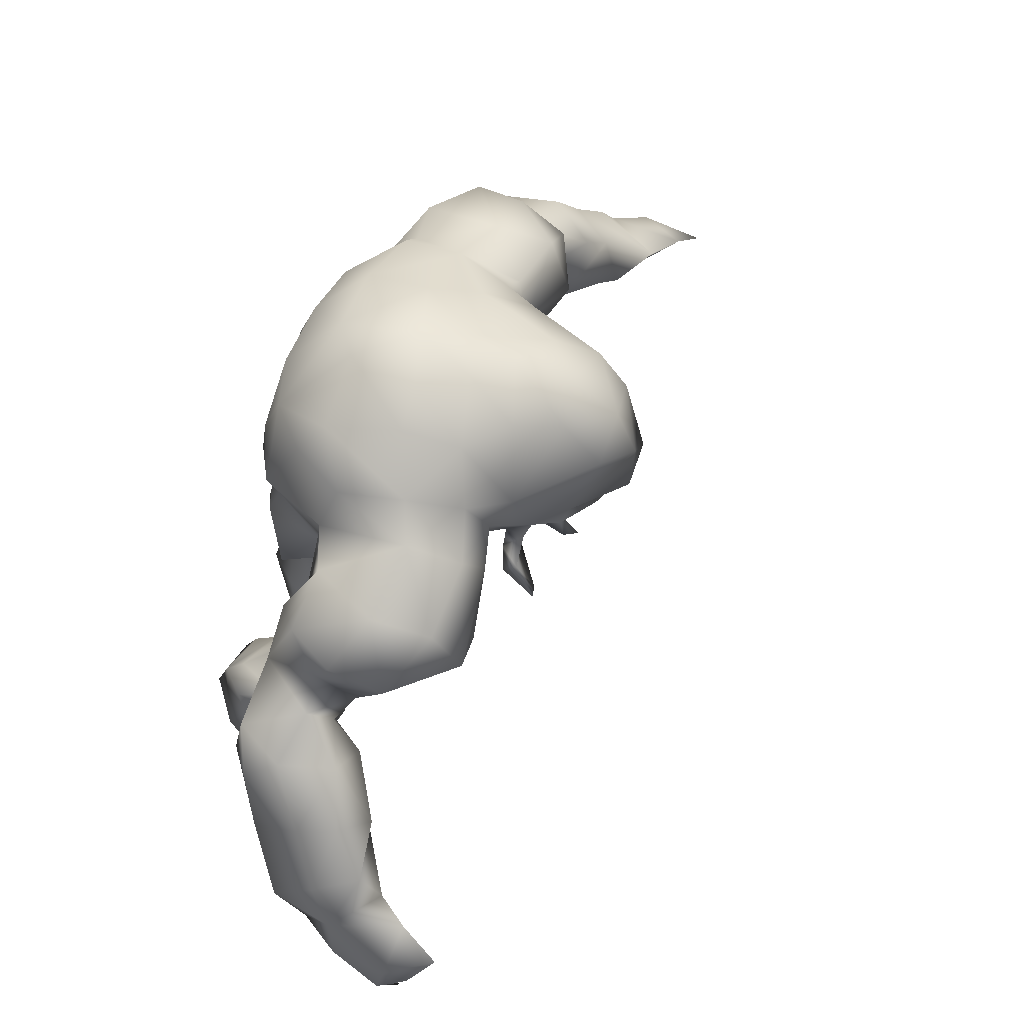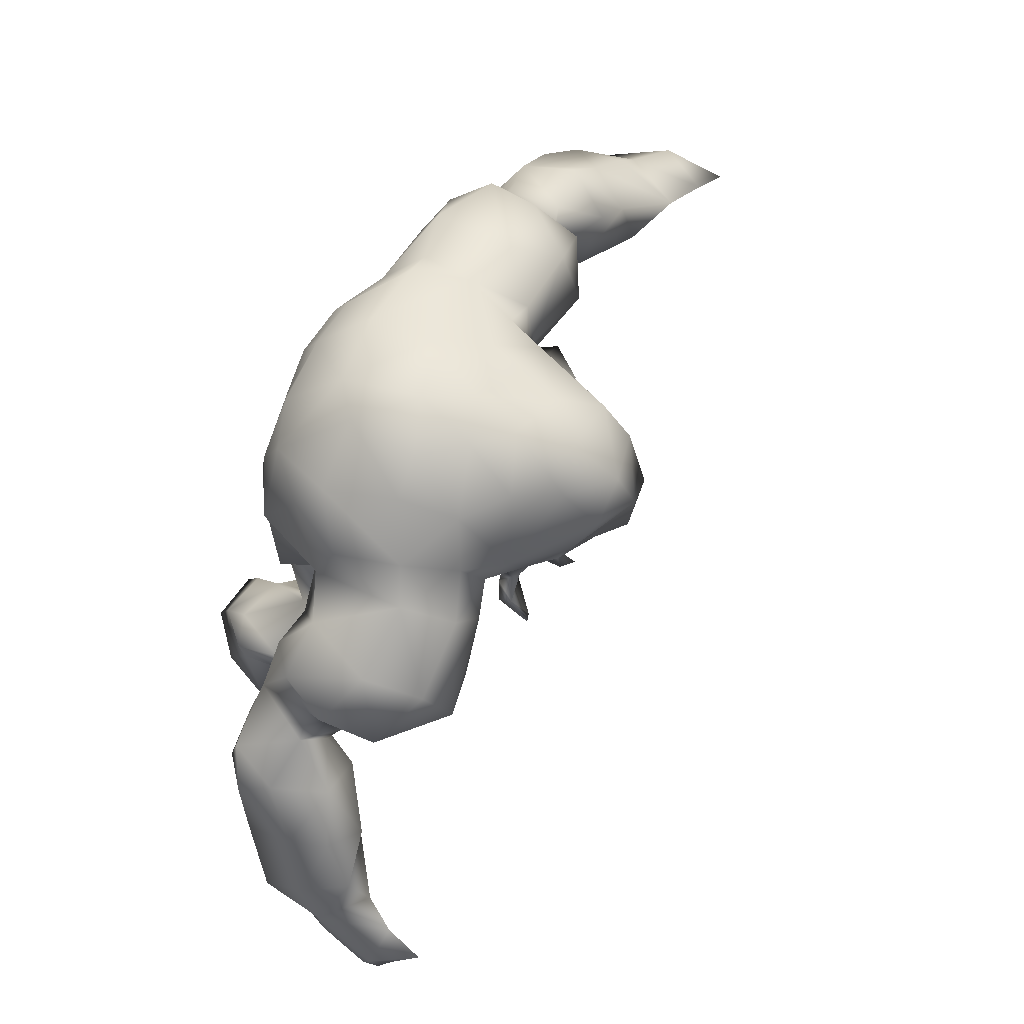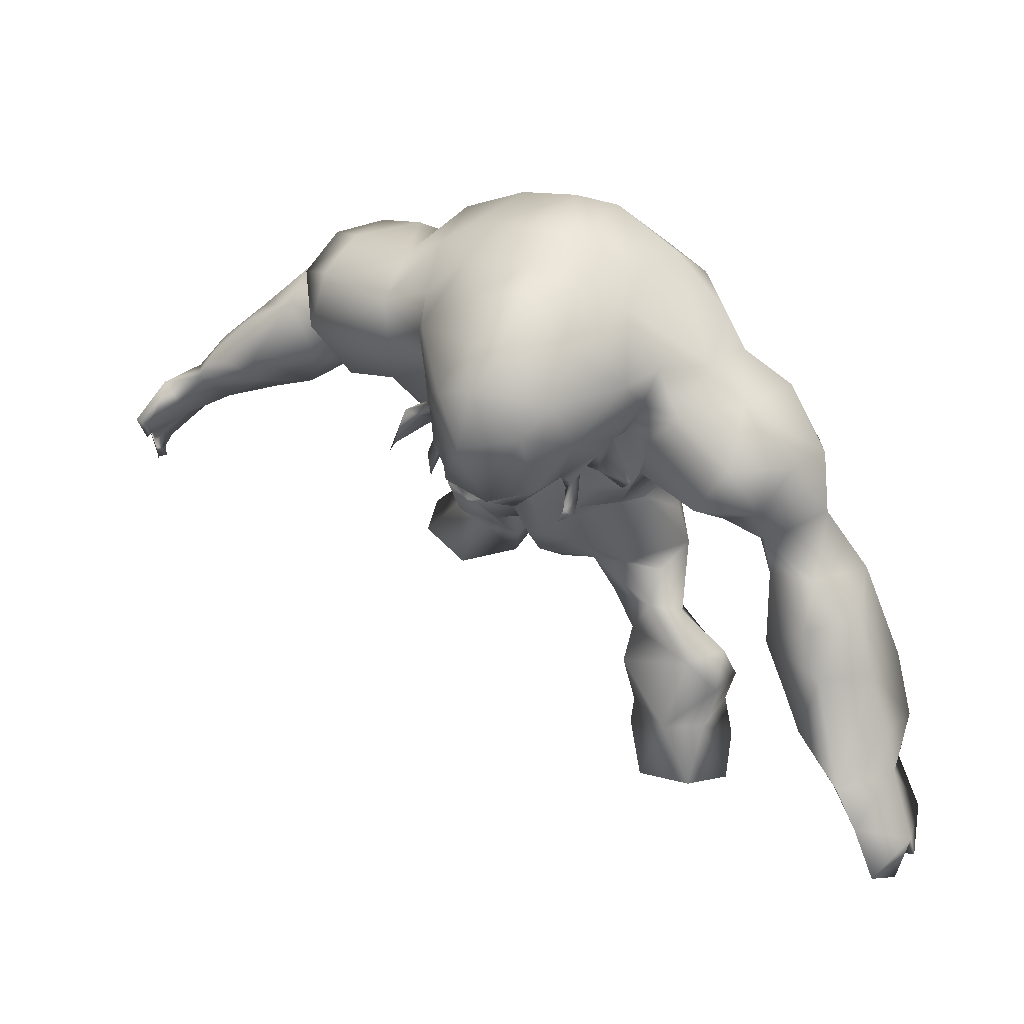
<metadata>
{"format":"obj","ext":"obj","renderer":"f3d","projection":"perspective","resolution":1024,"background":"white","views":[{"elev":66.2,"azim":-108.0,"up":"+Y"},{"elev":79.6,"azim":-105.5,"up":"+Y"},{"elev":44.6,"azim":-1.8,"up":"+Y"}]}
</metadata>
<code>
v -50.07 42.95 -14.41
v -41.24 49.18 -12.82
v -14.35 42.33 -5.644
v -20.22 21.23 -20.94
v -11.03 4.976 -14.54
v -16.39 9.741 -15.6
v -10.21 86.15 13.15
v -18.65 84.23 9.34
v -24 77.87 7.989
v -29.83 74.73 5.712
v -38.09 74.48 -0.9479
v -41.25 68.67 -8.601
v -51.51 51.11 -18.99
v -25.63 55.32 4.948
v -50.62 47.68 -14.03
v -37.59 54.14 -15.05
v -37.13 58.52 -11.69
v -37.41 62.85 -5.021
v -40.34 67.48 2.189
v -44.87 56.11 -16.68
v -29.39 70 8.848
v -29.15 61.73 6.852
v -19.75 10.8 -20.52
v -21.9 20.22 -14.8
v -11.79 28.94 0.15
v -16.28 31.47 -4.227
v -15.44 40.72 1.247
v -15.21 51.09 9.469
v -19.31 51.11 7.427
v -15.42 59.63 11.78
v -22.65 65.72 9.88
v -25.08 72.83 10.87
v -12.45 33.22 2.941
v -47.93 39.01 -17.73
v -55.6 36 -19.07
v -42.39 40.95 -16.57
v -36.84 45.02 -15.96
v -32.78 52.27 -16.16
v -30.32 59.68 -4.999
v -23.76 58.01 -1.647
v -15.76 50.35 -9.688
v -9.54 43.76 -10.32
v -10.24 37.88 -12.06
v -13.22 32.68 -11.41
v -17.35 10.89 -26.47
v -16.21 5.616 -29.08
v -10.56 8.167 -14.77
v -3.912 24.24 -2.819
v -9.928 86.87 5.961
v -14.44 85.35 2.778
v -21.81 80.86 0.8013
v -26.49 77.8 -0.653
v -33.81 75.65 -7.633
v -36.86 71.04 -14.47
v -37.36 58.84 -18.36
v -42.29 56.98 -23.91
v -49.48 49.8 -24.11
v -60.09 38.74 -23.4
v -29.04 53.61 -18.14
v -18.73 60.92 -5.749
v -15.83 54.31 -5.53
v -4.118 45.4 -14.03
v -4.785 38.7 -12.77
v -7.495 31.52 -14.51
v -12.18 17.58 -24.53
v -9.737 11.11 -27.28
v -9.109 6.332 -28.84
v -8.455 12.91 -13.18
v -4.518 21.75 -10.13
v 0.5113 26.81 -7.833
v -10.36 83.79 -6.087
v -18.14 80.84 -6.963
v -30.26 70.95 -17.27
v -35.6 57.55 -26.86
v -41.03 53.52 -28.44
v -5.002 6.185 -23.3
v -5.855 9.797 -21.56
v -46.12 37.95 -25.25
v -45.53 45.44 -29.03
v -8.304 14.31 -18.53
v -13.35 23.3 -15.02
v -1.751 29.87 -15.31
v -34.03 45.47 -23.48
v -35.69 50.17 -28.4
v -31 54.16 -24.13
v -26.78 56.89 -15.12
v -24.92 66.59 -17.23
v 4.019 40.22 -10.63
v 1.539 43.89 -8.983
v 0.2291 38.08 -11.14
v -1.093 58.8 -12.62
v -7.16 58.12 -14.99
v -9.07 70.9 -14.67
v -1.3 70.87 -12.72
v -2.423 77.86 -10.51
v -10.29 79.76 -10.03
v -14.66 60.05 -9.887
v -18.18 72.84 -9.95
v 4.05 32.68 -10.02
v -4.65 24.65 6.252
v -8.157 26.77 6.823
v -3.443 87.42 -0.3714
v 3.667 77.68 -7.839
v 6.24 70.71 -7.664
v 8.16 32.7 -6.721
v -18.79 81.66 23.02
v -23.33 66.16 13.65
v -24.1 72.28 22.68
v -21.85 65.16 31.41
v -20.3 71.61 32.49
v -18.28 79.9 30.38
v -21.18 62.27 17.39
v -14.88 58.76 20.34
v -23.47 63.08 21.28
v -22.23 60.78 21.03
v -22.77 61.88 22.14
v -24.31 60.63 21.37
v -23.93 58.71 23.74
v -23.94 66.28 17
v -24.4 64.44 15.74
v -23.53 61.33 15.61
v -24.28 62.63 12.89
v -27.29 61.85 13.8
v -28.89 57.44 15.79
v -26.17 59.4 12.33
v -29.66 55.61 15.36
v -22.89 63.02 19.16
v -23.86 5.647 -25.56
v -25.46 5.785 -18.94
v -19.79 5.578 -11.54
v -19.09 3.553 -20.74
v -55.98 43.62 -24.3
v -57.28 45.68 -17.79
v -53.45 38.5 -29.2
v -62.41 33.83 -17.5
v -67.26 35.18 -13.11
v -68.72 31.85 -17.5
v -65.95 27.45 -14.99
v -67.6 28.76 -19.54
v -14.13 18.83 -8.156
v -16.9 23.87 -9.889
v -67.8 35.55 -18.24
v -34.97 61.49 5.382
v -20.25 47.83 -2.026
v 2.494 51.25 -9.447
v -1.027 49.59 -14.01
v -12.16 51.38 -15.33
v -17.53 83.96 16.48
v -24.67 77.29 14.15
v -22.61 76.2 26.57
v -22 62.76 26.69
v -22.59 64.45 22.78
v -16.76 66.17 26.14
v -30.45 57.64 -11.01
v -34.6 64.3 -16.02
v -29.18 61.27 -21.07
v -18.01 51.17 -3.967
v -16.2 44.99 5.785
v -21.4 16.48 -21.55
v -16.64 17.42 -26.55
v -12.95 14.83 -9.962
v -20.08 14.47 -14.73
v -24.87 74.41 -11.99
v -59.45 42.97 -15.5
v -67.68 25.32 -16.27
v -40.47 41.19 -24.19
v -21.36 63.71 -13.07
v -16.13 65.73 -10.03
v -56.11 32.39 -26.03
v -64.47 43.5 -14.03
v -61.29 29 -23.87
v -65.61 26.68 -20.55
v -68.69 30.86 -15.41
v -67.5 29.8 -15.23
v -67.66 31.4 -16.25
v -67.01 28.33 -13.64
v -66.57 29 -18.42
v -69.13 38.34 -11.29
v -8.956 65.87 -13.37
v -1.249 64.63 -13.6
v 5.821 64.77 -8.744
v -9.81 31.74 8.769
v 6.028 52.29 -6.441
v -8.462 52.11 14.48
v -9.266 58.63 12.46
v -10.35 86.88 19.15
v -13.37 83.48 25.79
v -19.11 62.17 32.31
v -16.6 64.65 35.28
v -11.24 39.88 8.376
v 6.672 43.06 -6.308
v 25.85 31.17 47.63
v 30.47 26.22 53.4
v 33.96 23.73 48.69
v 29.96 27.84 42.22
v 27.6 30.6 37.16
v 25.33 35.66 32.56
v 22.02 48.71 34.04
v 23.97 44.04 29.31
v 18.15 53.07 24.11
v 21.24 49.54 26.52
v 8.172 56.32 23.95
v 13.64 55.39 20.78
v 10.13 54.8 17.55
v 10.83 44.39 9.233
v 6.749 44.38 14.12
v 12.16 49.31 11.49
v 12.23 38.45 10.56
v 13.6 33.49 12.67
v 18.28 22.87 24.79
v 20.6 16.47 23.72
v 15.53 11.34 29.48
v 19.57 9.806 22.75
v 10.94 3.683 23.6
v 5.283 5.609 23.38
v 5.72 9.912 22.56
v 3.76 19.08 22.93
v 5.078 24.11 20.8
v 2.921 24.26 13.39
v 1.219 25.35 6.649
v -4.244 84.7 15.9
v -3.062 87.59 9.021
v 2.392 83.06 18.84
v 4.645 84.09 12.23
v 6.436 76.19 23.15
v 9.154 70.58 26.19
v 13.96 73.69 19.45
v 17.68 71.79 25.69
v 19.33 61.71 36.05
v 23.93 65.66 31.38
v 27.89 49.27 36.09
v 25.8 45.41 42.33
v 33.67 45.96 40.3
v 28.01 39.79 46.23
v 35.39 39.14 44.22
v 9.293 12.29 30.42
v 12.63 23.82 28.15
v 16.93 18.58 29.08
v 7.223 29.38 21.66
v 4.372 35.5 18.2
v 9.221 33.27 18.05
v -0.3491 30.66 12.67
v 24.04 35.29 43.94
v 21.84 39.06 37.91
v 15.38 56.69 31.34
v 21.25 53.82 32.92
v 10.98 60.9 34.05
v -0.899 43.25 15.68
v -8.103 37.9 13.53
v -1.607 50.28 18.36
v -3.792 45.22 16.98
v -10.08 44.11 12.9
v -4.296 59.4 16.77
v 4.327 70.84 24.16
v 4.986 55.06 21.16
v 4.587 58.44 23.87
v 2.631 48.25 19.1
v 5.391 66.24 26.02
v 3.07 63.93 21.11
v -4.119 35.39 13.66
v 15.44 67.17 32.94
v 30.53 27.6 55.32
v 12.98 5.42 35.7
v 36.73 28.69 38.26
v 34.95 32.46 33.8
v 33.68 43.77 28.35
v 26.48 47.64 23.69
v 23.03 52.27 20.28
v 20.06 54.85 17.61
v 14.54 57.26 11.83
v 10.4 52.14 9.9
v 12.42 38.26 4.962
v 12.52 28.53 11.92
v 12.39 26.43 19.99
v 18.83 4.889 18.95
v 20.53 5.035 25.76
v 5.224 14.7 19.06
v 2.289 85.83 -0.07367
v 9.911 82.24 5.61
v 16.25 77.29 12.38
v 18.96 72.28 14.66
v 29.06 64.12 26.62
v 29.84 55.77 29.47
v 35.5 48.33 33.04
v 37.65 32.27 49.11
v 11.37 8.442 17.2
v 12.54 5.035 16.09
v 17.1 18.78 18.8
v 10.25 17.69 17.57
v 11.93 24.04 14.67
v 8.543 23.2 8.784
v 12.71 27.92 3.72
v 7.429 27.43 1.1
v 32.56 36.41 29.29
v 30.18 52.27 25.2
v 26.21 60.73 15.72
v 9.515 37.11 -4.915
v 10.39 37.41 0.2696
v 8.611 47.26 -1.611
v 14.48 57.21 0.2745
v 10.27 58.65 -4.587
v 16.75 64.01 0.5103
v 11.55 64.12 -4.774
v 15.98 69.18 1.329
v 14.42 76.79 3.378
v 10.12 77.27 -2.04
v 11.37 70.21 -4.142
v 15.71 50.55 5.84
v 14 45.29 4.056
v 15.07 57.96 6.156
v 18.95 62.08 8.507
v 18.93 68.07 8.692
v 22 57.53 12.74
v 25.12 68.9 18.13
v 29.34 61 20.68
v 40.61 35.71 37.8
v 42.04 29.53 43.47
v 41.06 22.68 45.3
v -1.731 81.66 22.57
v -6.565 81.96 25.63
v 1.908 75.95 25.9
v 0.7104 64.85 24
v -1.634 62.27 22.21
v -7.501 59.05 21.74
v -1.279 65.1 26.71
v -5.137 70.73 31.33
v -3.782 61.36 24.81
v -12.08 74.24 33.98
v -8.127 77.54 31.55
v -7.021 56.97 31.49
v -3.826 61.99 27.28
v -5.755 59.73 27.83
v -4.927 61.95 29.09
v -4.186 58.94 29.35
v -5.846 57.7 30.1
v -4.737 57.49 30.94
v -6.223 58.53 30.99
v 1.604 61.29 23.99
v -0.9863 60.16 25.28
v 2.065 57.62 25.96
v 3.076 59.56 27.08
v 18.8 5.219 34.36
v 5.995 5.199 33.24
v 38.94 26.99 51.76
v 36.96 18.96 56.14
v 32.34 25.76 60.52
v 43.77 17.28 50.01
v 40.7 16.68 57.84
v 38.84 16.09 61.47
v 41.03 20.55 58.39
v 42.15 15.95 57.63
v 42.66 14.55 55.77
v 34.62 20.73 65.06
v 13.33 49.81 0.08195
v -10.15 64.86 33.81
v -12.76 61.59 33.09
v -6.499 63.32 29.55
f 1 164 35
f 1 35 34
f 36 1 34
f 2 36 37
f 16 2 38
f 2 37 38
f 157 22 40
f 157 40 41
f 42 3 157
f 42 157 41
f 3 42 43
f 44 3 43
f 81 4 24
f 81 24 141
f 45 159 160
f 6 5 47
f 48 141 140
f 7 222 49
f 8 7 49
f 8 49 50
f 8 50 51
f 8 51 9
f 10 9 51
f 10 51 52
f 12 11 53
f 12 53 54
f 55 17 155
f 20 55 56
f 13 20 57
f 20 56 57
f 132 13 57
f 133 13 132
f 15 133 1
f 6 162 23
f 162 159 23
f 26 44 25
f 141 25 44
f 20 15 2
f 16 20 2
f 28 29 158
f 31 29 30
f 29 28 30
f 149 9 32
f 14 22 157
f 14 157 144
f 31 21 22
f 9 10 32
f 10 21 32
f 32 21 31
f 25 33 26
f 33 190 27
f 33 27 26
f 164 1 133
f 1 36 15
f 36 2 15
f 38 17 16
f 154 39 18
f 143 18 39
f 143 39 22
f 10 11 19
f 19 11 12
f 12 18 19
f 17 18 12
f 55 16 17
f 20 16 55
f 13 15 20
f 130 131 5
f 45 23 159
f 140 24 161
f 24 162 161
f 48 100 101
f 48 101 25
f 25 141 48
f 29 144 158
f 29 31 22
f 29 22 14
f 109 189 110
f 33 25 101
f 33 101 182
f 26 27 3
f 26 3 44
f 35 169 78
f 35 78 34
f 34 78 166
f 34 166 36
f 36 166 37
f 166 83 37
f 37 83 38
f 83 85 38
f 38 85 59
f 154 38 59
f 154 59 86
f 40 39 60
f 40 60 61
f 40 61 41
f 62 42 41
f 42 62 63
f 42 63 43
f 63 64 43
f 43 64 44
f 44 64 141
f 65 160 4
f 160 65 66
f 160 66 45
f 45 66 46
f 66 67 46
f 76 5 131
f 5 76 47
f 68 161 47
f 69 70 48
f 48 70 220
f 102 49 222
f 49 102 50
f 102 71 50
f 71 72 51
f 71 51 50
f 51 72 52
f 72 98 52
f 53 163 73
f 53 73 54
f 155 54 73
f 155 73 156
f 156 74 55
f 55 74 56
f 74 75 56
f 56 75 57
f 75 79 57
f 58 132 134
f 58 134 169
f 66 77 76
f 66 76 67
f 65 80 66
f 80 77 66
f 81 140 80
f 140 81 69
f 69 82 70
f 82 69 81
f 83 166 84
f 85 83 84
f 167 86 87
f 88 90 89
f 92 91 145
f 92 145 146
f 91 92 179
f 91 179 180
f 93 96 95
f 93 95 94
f 103 95 278
f 95 102 278
f 95 96 71
f 95 71 102
f 96 72 71
f 62 61 147
f 97 147 61
f 97 61 60
f 97 60 168
f 82 99 70
f 90 88 99
f 90 99 82
f 156 59 85
f 59 156 86
f 167 154 86
f 167 39 154
f 167 168 60
f 73 163 87
f 85 74 156
f 84 74 85
f 75 74 84
f 79 75 84
f 67 76 131
f 67 131 46
f 76 77 47
f 47 77 80
f 47 80 68
f 64 82 81
f 64 81 141
f 63 62 90
f 62 89 90
f 146 147 92
f 147 97 92
f 92 97 179
f 97 168 179
f 94 104 181
f 94 181 180
f 96 93 98
f 96 98 72
f 63 90 82
f 63 82 64
f 105 99 88
f 105 88 191
f 252 184 28
f 252 28 158
f 184 185 28
f 185 30 28
f 70 105 220
f 103 104 94
f 103 94 95
f 105 70 99
f 106 187 186
f 106 186 148
f 106 149 150
f 149 106 148
f 119 149 32
f 119 32 107
f 32 31 107
f 31 30 107
f 185 113 30
f 187 106 111
f 113 151 115
f 113 115 112
f 150 108 110
f 152 109 110
f 152 110 108
f 109 153 189
f 186 7 148
f 150 111 106
f 153 109 152
f 110 111 150
f 30 113 112
f 30 112 107
f 127 119 112
f 151 153 152
f 356 188 151
f 127 112 115
f 127 114 119
f 114 116 151
f 115 151 116
f 118 117 115
f 117 127 115
f 117 114 127
f 116 118 115
f 117 116 114
f 118 116 117
f 119 107 120
f 107 122 120
f 107 121 122
f 107 112 121
f 112 119 120
f 112 120 121
f 120 123 121
f 120 122 123
f 121 123 124
f 123 122 125
f 122 121 125
f 121 124 125
f 123 125 126
f 125 124 126
f 123 126 124
f 45 46 128
f 46 131 128
f 5 6 130
f 23 45 128
f 130 23 129
f 6 23 130
f 23 128 129
f 130 129 131
f 129 128 131
f 58 133 132
f 15 13 133
f 132 57 79
f 132 79 134
f 58 164 133
f 35 164 135
f 170 136 135
f 58 142 170
f 58 170 164
f 58 169 171
f 58 171 142
f 172 171 169
f 169 35 135
f 169 135 172
f 175 177 135
f 136 175 135
f 142 171 139
f 135 177 172
f 136 173 175
f 173 136 178
f 173 178 142
f 173 142 137
f 137 174 175
f 139 138 137
f 177 175 174
f 174 138 177
f 176 174 137
f 137 138 176
f 139 165 177
f 135 164 170
f 178 136 170
f 178 170 142
f 139 137 142
f 140 141 24
f 81 65 4
f 140 69 48
f 81 80 65
f 137 175 173
f 143 19 18
f 21 143 22
f 10 52 11
f 52 53 11
f 52 98 163
f 14 144 29
f 62 147 146
f 7 8 148
f 8 9 149
f 8 149 148
f 119 108 149
f 108 150 149
f 119 114 152
f 119 152 108
f 152 114 151
f 151 188 153
f 188 355 153
f 190 33 182
f 191 88 89
f 154 17 38
f 155 17 12
f 155 12 54
f 17 154 18
f 55 155 156
f 156 73 87
f 158 27 190
f 157 3 144
f 158 144 27
f 144 3 27
f 61 62 41
f 145 183 191
f 145 191 89
f 190 252 158
f 146 145 89
f 62 146 89
f 4 160 159
f 161 6 47
f 159 162 24
f 4 159 24
f 161 162 6
f 68 80 161
f 80 140 161
f 40 22 39
f 143 21 19
f 10 19 21
f 163 53 52
f 167 60 39
f 134 79 78
f 169 134 78
f 79 166 78
f 79 84 166
f 87 163 167
f 167 163 168
f 163 98 168
f 138 139 177
f 176 138 174
f 139 171 172
f 165 139 172
f 165 172 177
f 86 156 87
f 93 94 180
f 93 180 179
f 98 93 179
f 98 179 168
f 183 91 180
f 183 180 181
f 183 145 91
f 193 192 195
f 193 195 194
f 192 196 195
f 196 244 197
f 244 198 199
f 244 199 197
f 200 202 203
f 256 204 202
f 256 257 204
f 257 207 204
f 206 205 257
f 205 207 257
f 206 208 205
f 206 209 208
f 241 274 209
f 210 274 237
f 238 212 211
f 212 213 211
f 343 214 342
f 219 218 239
f 219 242 220
f 48 220 100
f 220 242 100
f 7 221 222
f 221 223 224
f 221 224 222
f 224 223 227
f 223 225 227
f 225 226 227
f 228 227 226
f 261 229 230
f 232 233 231
f 232 234 233
f 234 235 233
f 234 262 235
f 262 285 235
f 238 237 236
f 238 236 212
f 274 239 237
f 241 240 242
f 242 239 241
f 234 192 262
f 243 192 234
f 234 232 244
f 234 244 243
f 198 244 232
f 7 186 221
f 201 246 245
f 251 252 249
f 250 184 251
f 184 252 251
f 255 259 253
f 250 253 184
f 225 321 254
f 256 255 257
f 259 255 258
f 226 225 254
f 226 254 258
f 258 254 259
f 260 242 240
f 249 260 248
f 260 240 248
f 192 193 262
f 196 192 243
f 244 196 243
f 247 256 202
f 245 202 200
f 261 258 247
f 247 229 261
f 245 229 247
f 245 246 229
f 231 246 198
f 232 231 198
f 215 214 343
f 216 236 217
f 237 218 217
f 100 242 101
f 240 241 209
f 239 274 241
f 239 242 219
f 250 251 257
f 253 250 255
f 256 258 255
f 242 260 101
f 260 182 101
f 248 240 206
f 240 209 206
f 318 194 264
f 194 195 264
f 264 195 196
f 264 196 265
f 265 196 197
f 265 197 294
f 294 197 199
f 294 199 266
f 266 199 267
f 199 201 267
f 268 200 269
f 269 200 203
f 203 270 269
f 204 270 203
f 270 204 271
f 204 207 271
f 309 207 205
f 309 205 272
f 205 208 272
f 272 208 209
f 273 209 274
f 211 288 210
f 286 211 213
f 213 276 275
f 275 276 214
f 287 215 216
f 217 277 216
f 222 278 102
f 278 222 224
f 278 224 279
f 280 279 227
f 279 224 227
f 280 227 281
f 314 228 282
f 228 230 282
f 230 283 282
f 283 246 231
f 283 231 284
f 284 231 233
f 284 233 235
f 284 235 316
f 285 344 317
f 286 275 287
f 218 291 290
f 291 293 292
f 292 290 291
f 294 266 265
f 267 295 266
f 268 269 296
f 296 313 311
f 298 297 299
f 301 300 354
f 301 354 183
f 300 301 303
f 300 303 302
f 305 304 307
f 305 307 306
f 306 103 278
f 305 306 279
f 306 278 279
f 280 305 279
f 271 309 308
f 308 310 271
f 310 270 271
f 270 310 311
f 280 281 312
f 297 298 292
f 297 292 293
f 311 313 270
f 284 266 295
f 284 295 283
f 316 266 284
f 287 275 214
f 287 214 215
f 286 213 275
f 287 216 286
f 216 277 286
f 286 277 289
f 289 217 218
f 209 273 292
f 292 273 290
f 273 274 290
f 219 220 291
f 309 272 298
f 309 298 299
f 308 354 300
f 308 300 310
f 310 300 302
f 310 302 311
f 104 307 303
f 104 303 181
f 304 305 280
f 304 280 312
f 298 272 292
f 272 209 292
f 293 105 297
f 105 191 297
f 189 328 110
f 185 184 253
f 291 220 293
f 105 293 220
f 104 103 306
f 104 306 307
f 187 320 186
f 320 329 321
f 320 321 319
f 187 329 320
f 326 325 322
f 326 322 254
f 259 254 322
f 322 323 259
f 253 259 323
f 253 323 324
f 185 253 324
f 185 324 113
f 187 111 329
f 356 324 357
f 324 327 357
f 113 324 356
f 326 328 355
f 153 355 189
f 221 186 320
f 189 355 328
f 111 110 328
f 111 328 329
f 324 323 327
f 325 331 327
f 151 113 356
f 327 331 332
f 327 332 357
f 333 331 325
f 333 325 357
f 357 332 333
f 334 332 331
f 333 334 331
f 336 335 334
f 335 332 334
f 337 336 334
f 337 334 333
f 335 337 332
f 337 333 332
f 335 336 330
f 337 335 330
f 336 337 330
f 323 322 338
f 323 338 339
f 327 323 339
f 325 327 339
f 325 339 322
f 322 339 341
f 338 322 341
f 341 339 340
f 338 341 340
f 339 338 340
f 326 357 325
f 213 212 276
f 276 212 342
f 276 342 214
f 216 215 236
f 236 215 343
f 236 263 212
f 263 236 343
f 342 212 263
f 263 343 342
f 262 344 285
f 235 285 317
f 235 317 316
f 344 318 317
f 193 194 345
f 193 345 346
f 350 344 346
f 344 262 346
f 318 344 347
f 344 350 347
f 194 318 347
f 194 347 345
f 346 345 353
f 347 350 351
f 345 349 353
f 349 345 348
f 351 350 348
f 352 351 348
f 348 347 352
f 352 347 351
f 218 237 239
f 274 210 288
f 218 290 289
f 290 288 289
f 290 274 288
f 218 219 291
f 345 347 348
f 350 349 348
f 350 353 349
f 350 346 353
f 247 202 245
f 313 296 269
f 226 261 228
f 227 228 281
f 281 314 312
f 257 255 250
f 354 299 183
f 308 309 354
f 223 221 319
f 225 223 321
f 223 319 321
f 326 254 321
f 326 321 329
f 326 329 328
f 320 319 221
f 355 357 326
f 188 356 355
f 356 357 355
f 190 249 252
f 182 260 249
f 182 249 190
f 299 297 191
f 201 199 198
f 246 230 229
f 283 230 246
f 201 198 246
f 201 245 200
f 201 268 267
f 200 268 201
f 268 315 295
f 283 295 315
f 283 315 282
f 251 249 248
f 257 251 206
f 251 248 206
f 309 271 207
f 183 299 191
f 354 309 299
f 211 210 238
f 210 237 238
f 237 217 236
f 288 211 286
f 288 286 289
f 289 277 217
f 204 203 202
f 258 261 226
f 247 258 256
f 314 281 228
f 313 269 270
f 314 282 315
f 228 261 230
f 316 317 264
f 317 318 264
f 316 264 265
f 316 265 266
f 315 268 296
f 314 296 312
f 296 311 312
f 193 346 262
f 267 268 295
f 314 315 296
f 307 304 303
f 304 302 303
f 304 312 302
f 312 311 302
f 301 183 181
f 301 181 303

</code>
